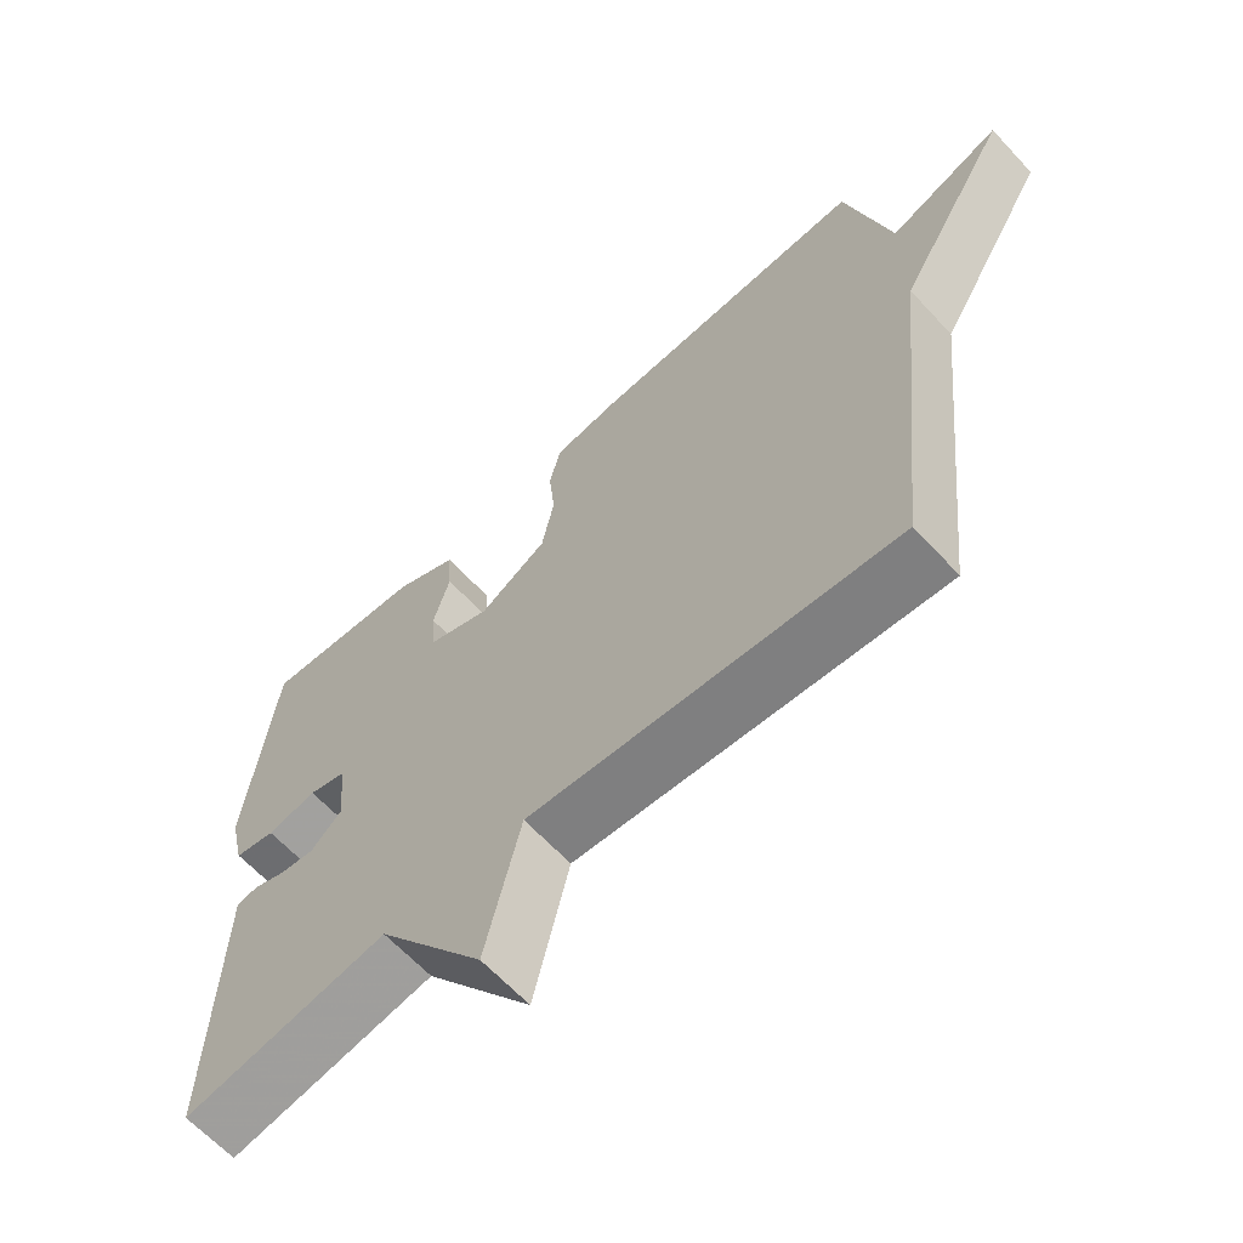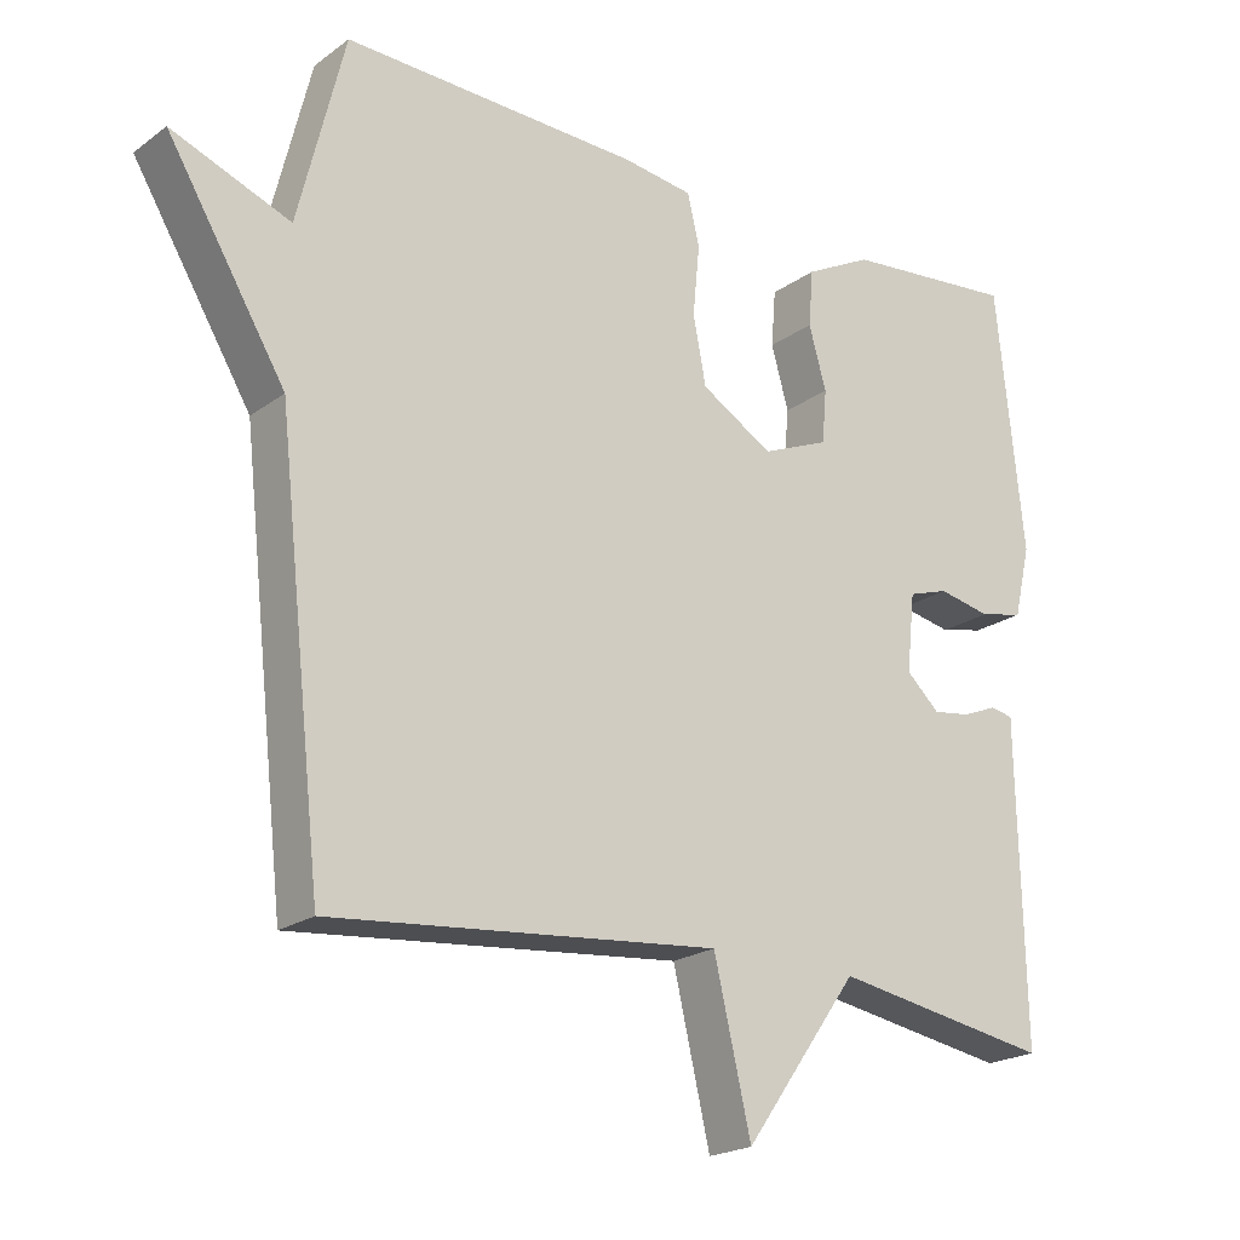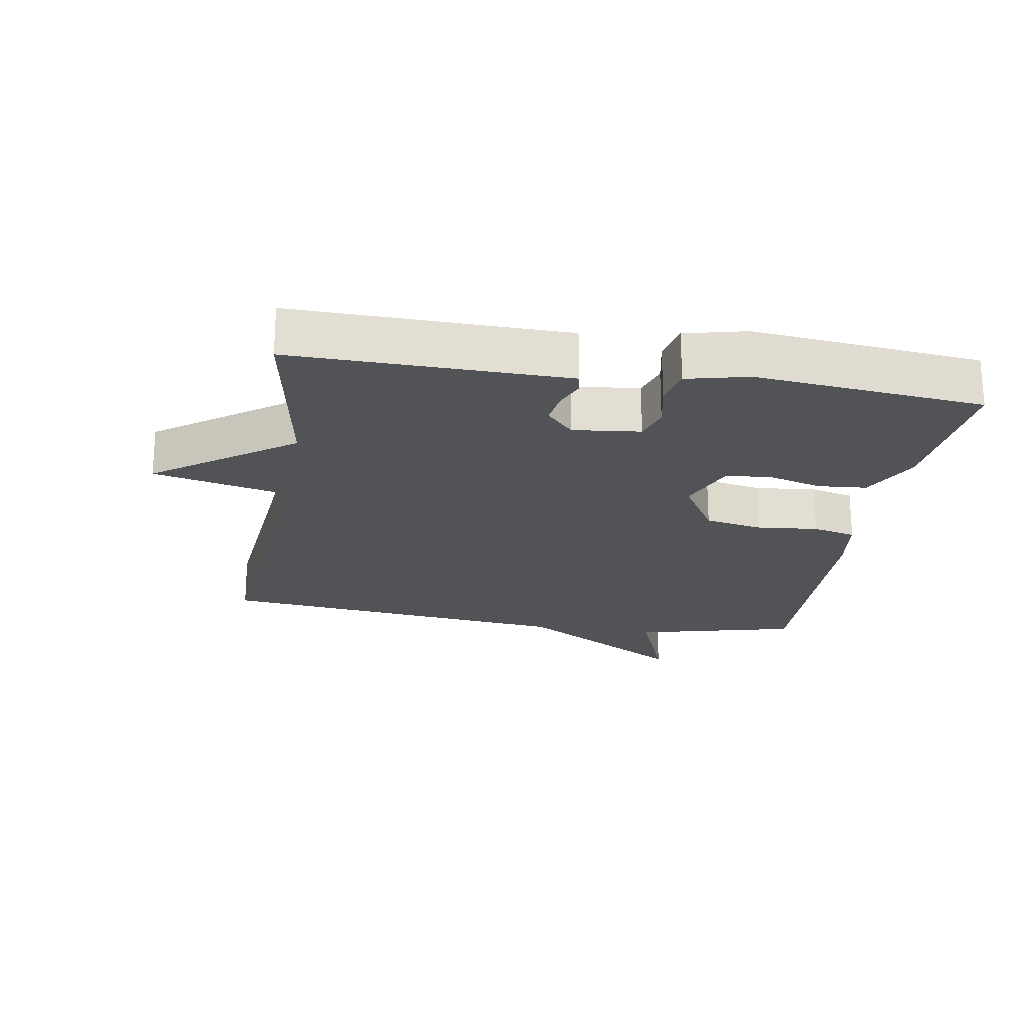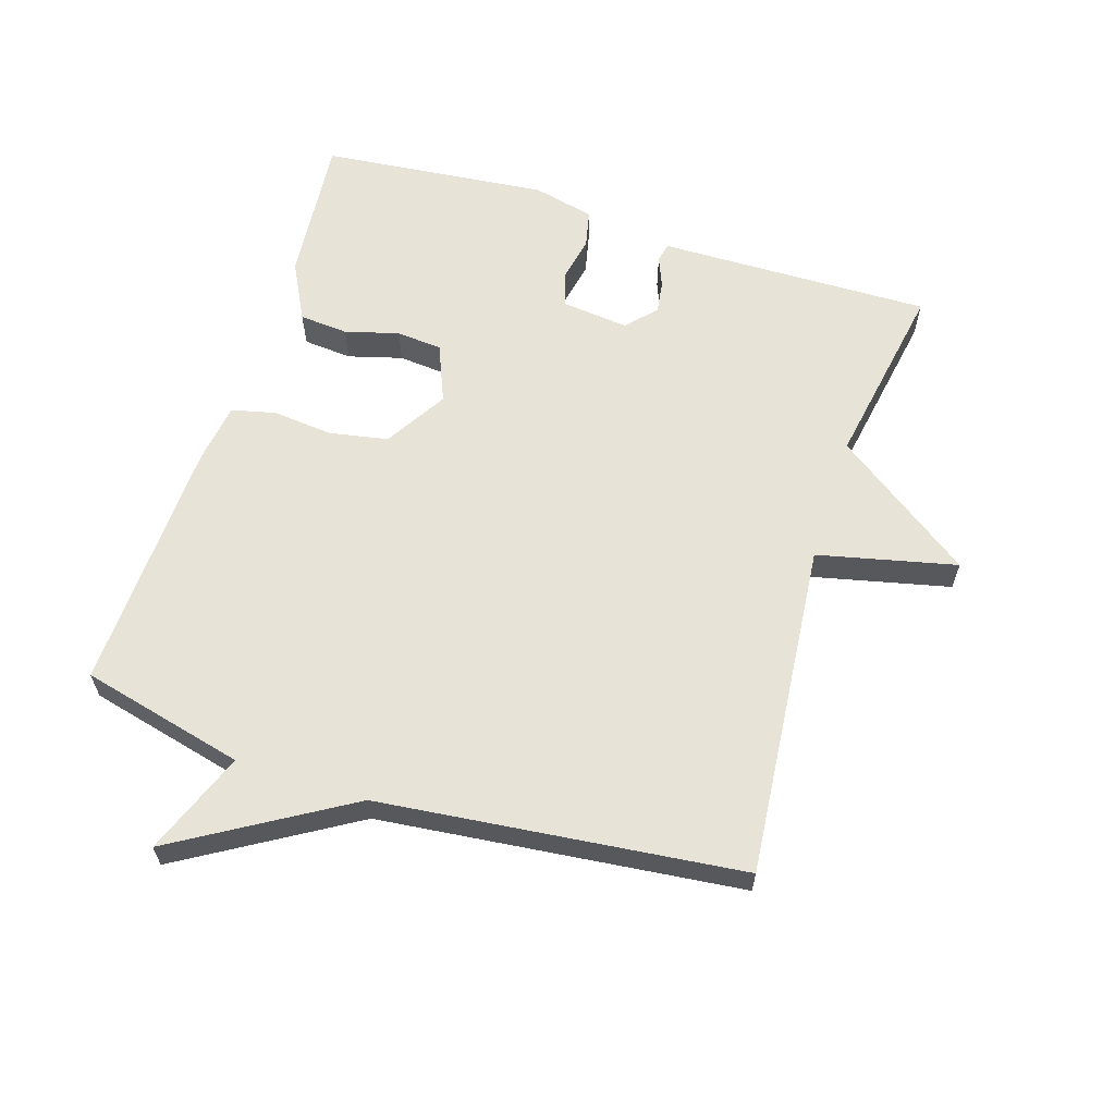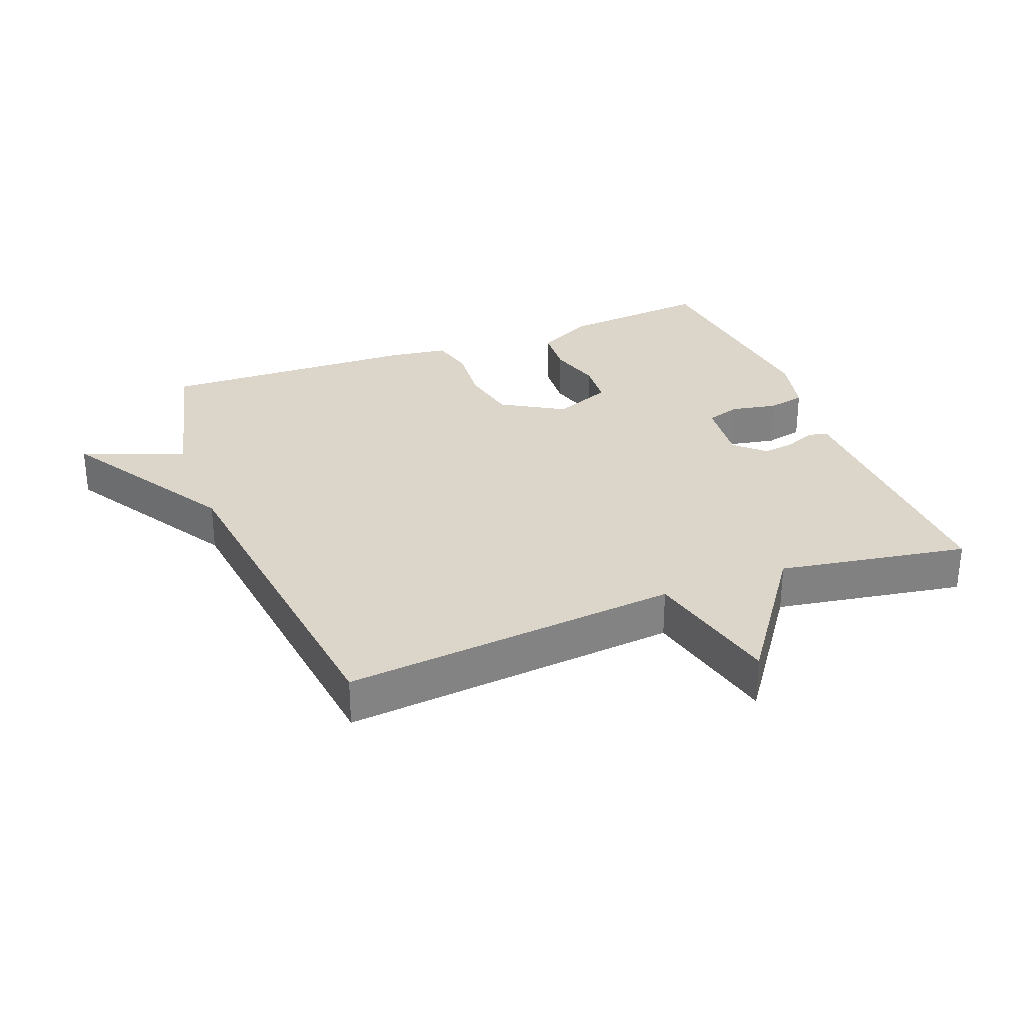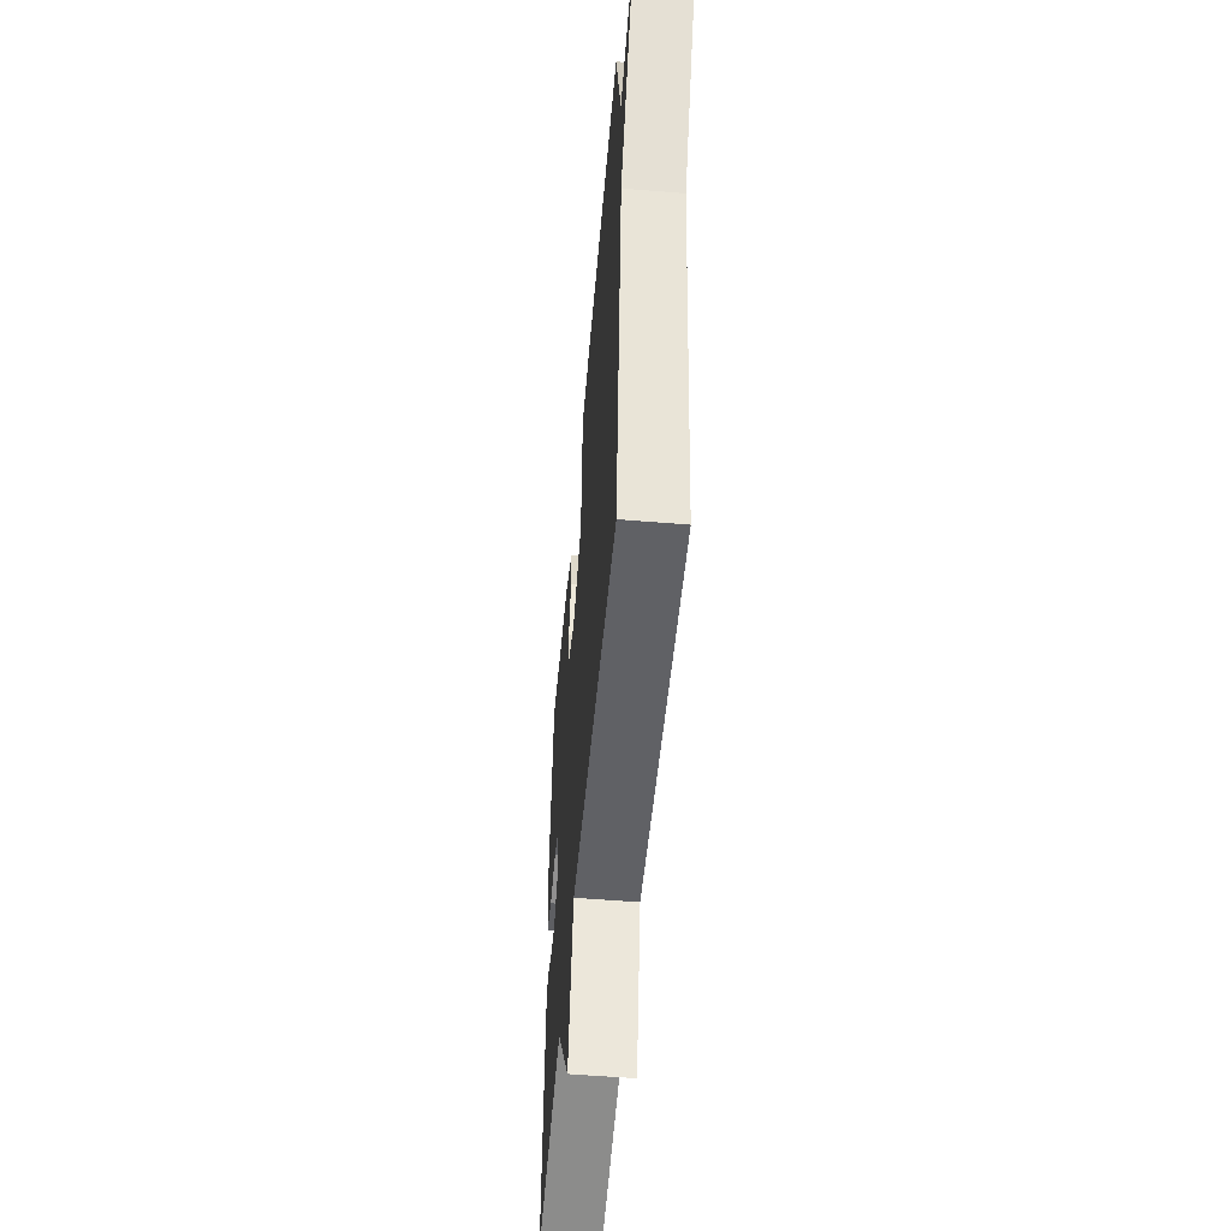
<metadata>
{"format":"obj","ext":"obj","renderer":"f3d","projection":"perspective","resolution":1024,"background":"white","views":[{"elev":-64.1,"azim":42.8,"up":"+Z"},{"elev":-20.9,"azim":141.9,"up":"+Z"},{"elev":-22.0,"azim":-99.2,"up":"+Y"},{"elev":61.5,"azim":107.7,"up":"+Y"},{"elev":30.0,"azim":158.7,"up":"+Y"},{"elev":-54.4,"azim":85.0,"up":"+Z"}]}
</metadata>
<code>
v -0.5 0.07 -0.5
v -0.493 0.07 -0.146
v -0.492 0.07 -0.082
v -0.462 0.07 -0.076
v -0.416 0.07 -0.095
v -0.366 0.07 -0.102
v -0.322 0.07 -0.061
v -0.333 0.07 0.042
v -0.386 0.07 0.059
v -0.456 0.07 0.045
v -0.514 0.07 0.058
v -0.536 0.07 0.152
v -0.5 0.07 0.5
v -0.271 0.07 0.478
v -0.182 0.07 0.432
v -0.176 0.07 0.357
v -0.199 0.07 0.275
v -0.193 0.07 0.205
v -0.104 0.07 0.168
v -0.009 0.07 0.225
v 0.008 0.07 0.314
v -0.001 0.07 0.407
v 0.015 0.07 0.474
v 0.108 0.07 0.487
v 0.5 0.07 0.5
v 0.561 0.07 0.25
v 0.718 0.07 0.311
v 0.561 0.07 0.05
v 0.5 0.07 -0.5
v -0.012 0.07 -0.451
v -0.061 0.07 -0.662
v -0.212 0.07 -0.451
v -0.5 0 -0.5
v -0.493 0 -0.146
v -0.492 0 -0.082
v -0.462 0 -0.076
v -0.416 0 -0.095
v -0.366 0 -0.102
v -0.322 0 -0.061
v -0.333 0 0.042
v -0.386 0 0.059
v -0.456 0 0.045
v -0.514 0 0.058
v -0.536 0 0.152
v -0.5 0 0.5
v -0.271 0 0.478
v -0.182 0 0.432
v -0.176 0 0.357
v -0.199 0 0.275
v -0.193 0 0.205
v -0.104 0 0.168
v -0.009 0 0.225
v 0.008 0 0.314
v -0.001 0 0.407
v 0.015 0 0.474
v 0.108 0 0.487
v 0.5 0 0.5
v 0.561 0 0.25
v 0.718 0 0.311
v 0.561 0 0.05
v 0.5 0 -0.5
v -0.012 0 -0.451
v -0.061 0 -0.662
v -0.212 0 -0.451
f 30 31 32
f 28 29 30
f 28 30 32
f 27 28 32
f 26 27 32
f 24 25 26
f 23 24 26
f 22 23 26
f 21 22 26
f 20 21 26
f 26 32 1
f 20 26 1
f 19 20 1
f 15 16 17
f 14 15 17
f 13 14 17
f 12 13 17
f 11 12 17
f 10 11 17
f 9 10 17
f 8 9 17 18
f 7 8 18 19
f 2 3 4 5
f 2 5 6
f 1 2 6
f 7 19 1
f 1 6 7
f 64 63 62
f 62 61 60
f 64 62 60
f 64 60 59
f 64 59 58
f 58 57 56
f 58 56 55
f 58 55 54
f 58 54 53
f 58 53 52
f 33 64 58
f 33 58 52
f 33 52 51
f 49 48 47
f 49 47 46
f 49 46 45
f 49 45 44
f 49 44 43
f 49 43 42
f 49 42 41
f 50 49 41 40
f 51 50 40 39
f 37 36 35 34
f 38 37 34
f 38 34 33
f 33 51 39
f 39 38 33
f 1 33 34 2
f 2 34 35 3
f 3 35 36 4
f 4 36 37 5
f 5 37 38 6
f 6 38 39 7
f 7 39 40 8
f 8 40 41 9
f 9 41 42 10
f 10 42 43 11
f 11 43 44 12
f 12 44 45 13
f 13 45 46 14
f 14 46 47 15
f 15 47 48 16
f 16 48 49 17
f 17 49 50 18
f 18 50 51 19
f 19 51 52 20
f 20 52 53 21
f 21 53 54 22
f 22 54 55 23
f 23 55 56 24
f 24 56 57 25
f 25 57 58 26
f 26 58 59 27
f 27 59 60 28
f 28 60 61 29
f 29 61 62 30
f 30 62 63 31
f 31 63 64 32
f 32 64 33 1

</code>
